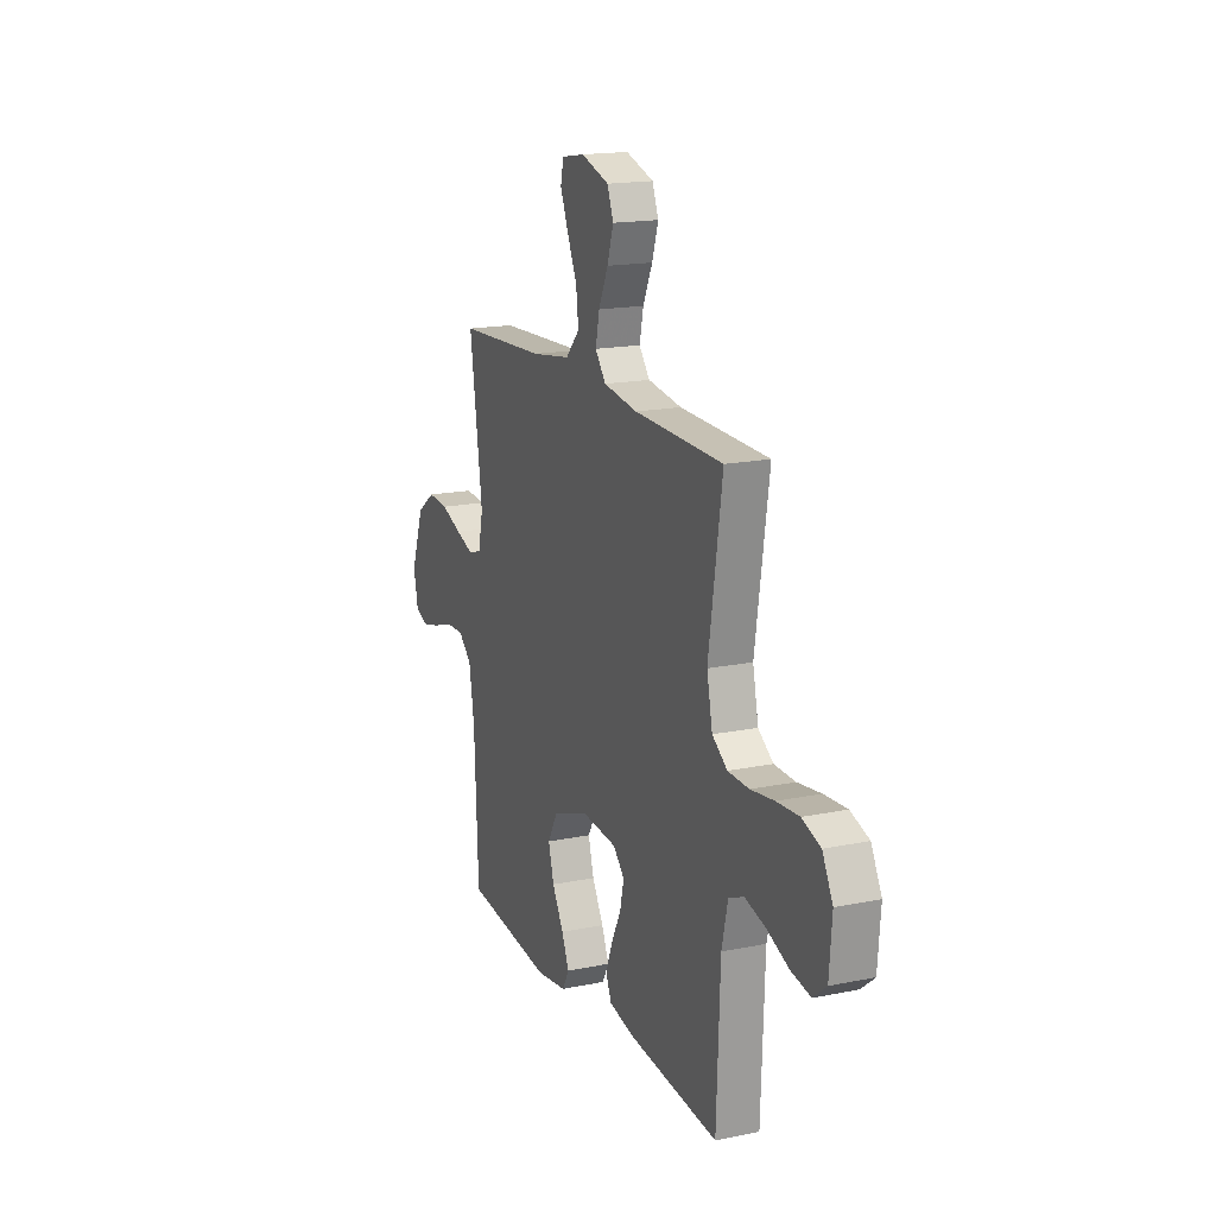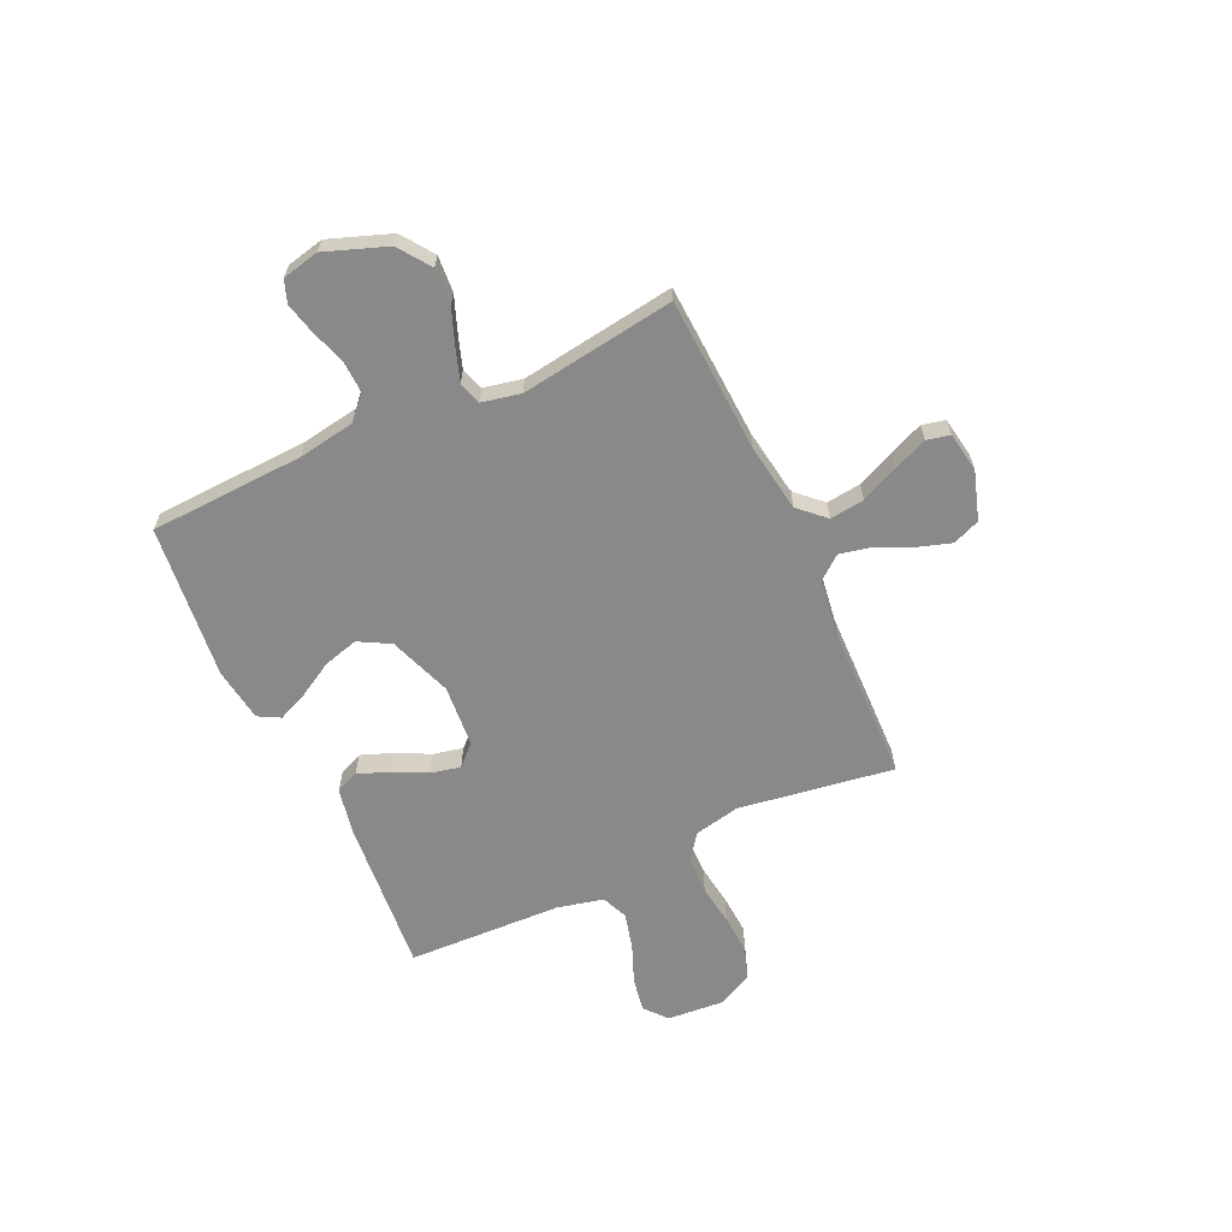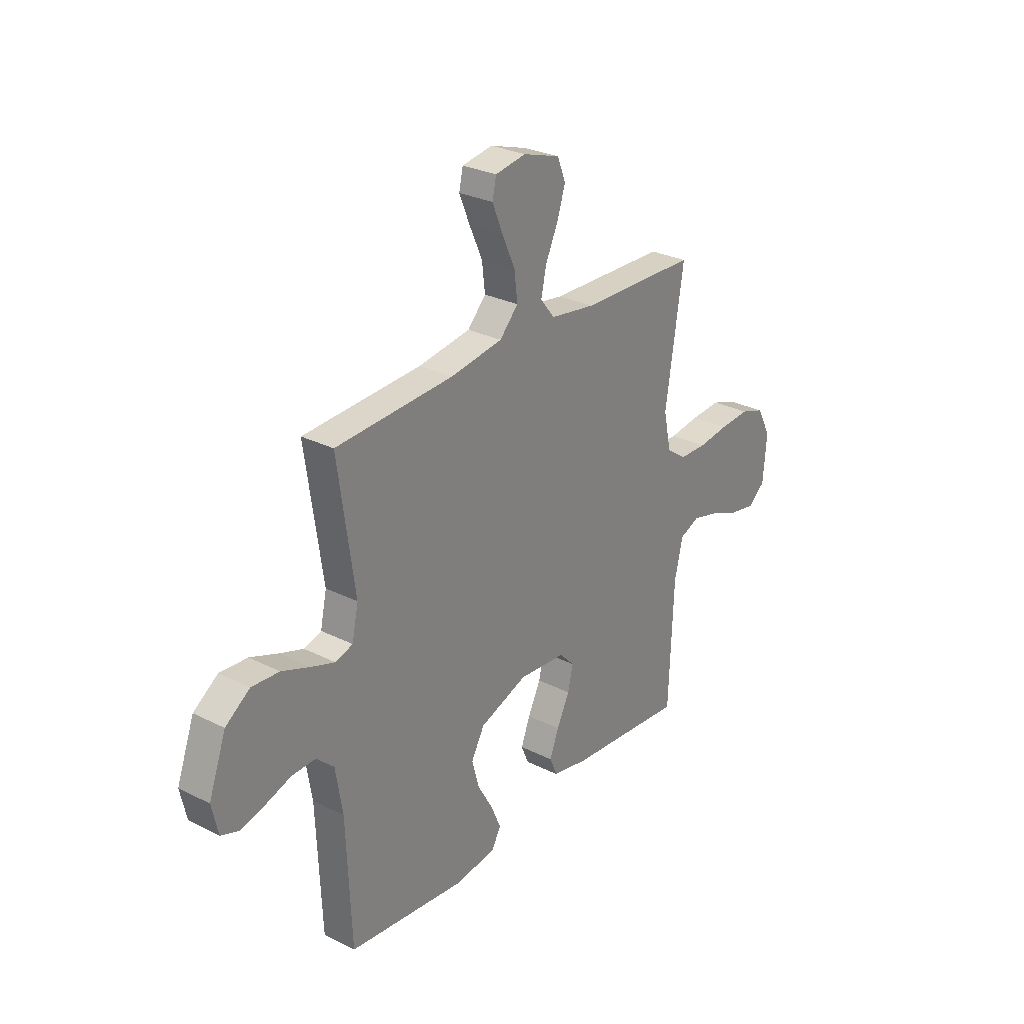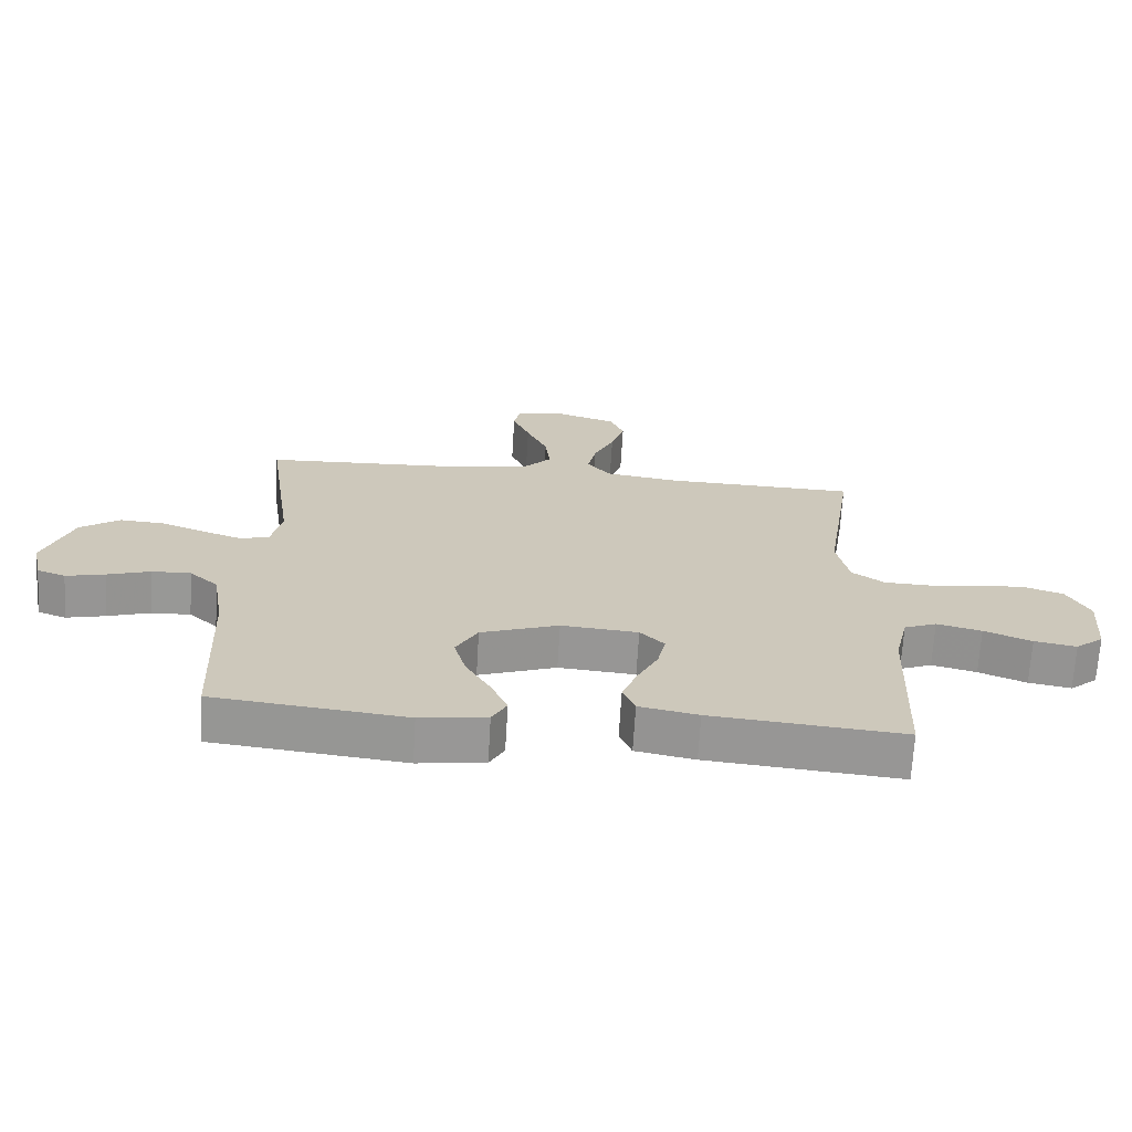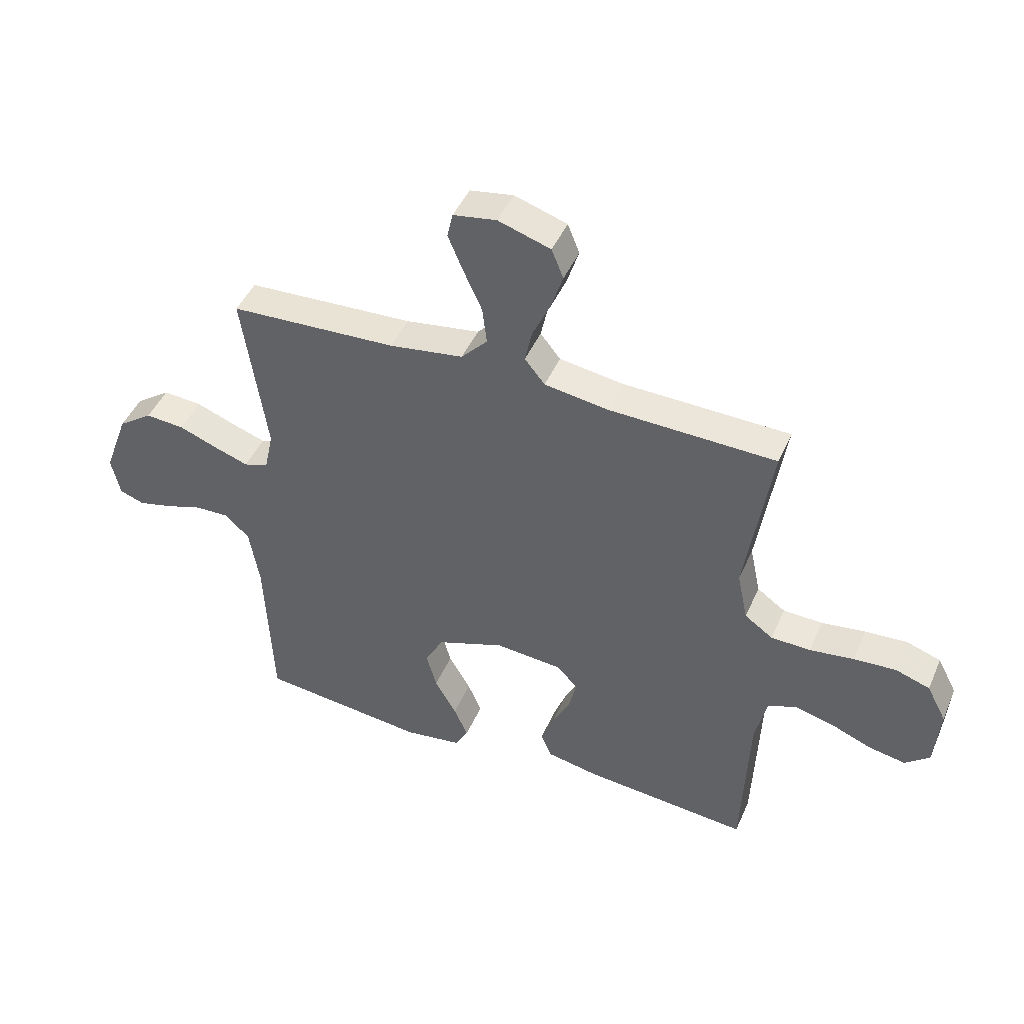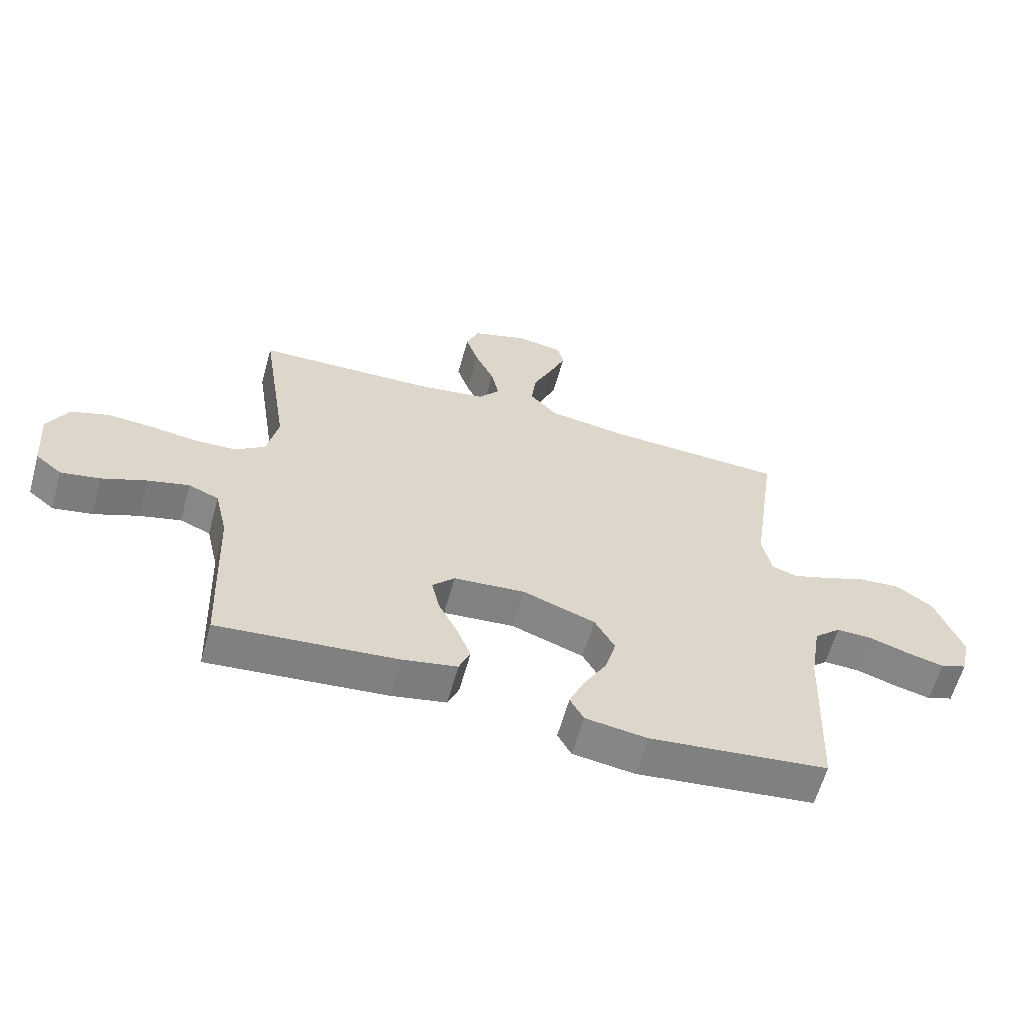
<metadata>
{"format":"obj","ext":"obj","renderer":"f3d","projection":"perspective","resolution":1024,"background":"white","views":[{"elev":17.0,"azim":67.6,"up":"+Z"},{"elev":-63.3,"azim":-65.1,"up":"+Y"},{"elev":28.1,"azim":-52.7,"up":"+Z"},{"elev":-68.4,"azim":-3.4,"up":"+Z"},{"elev":45.4,"azim":22.7,"up":"+Z"},{"elev":-61.2,"azim":164.5,"up":"+Z"}]}
</metadata>
<code>
v 0.5 0.07 0.5
v 0.454 0.07 0.2
v 0.473 0.07 0.11
v 0.524 0.07 0.074
v 0.595 0.07 0.072
v 0.674 0.07 0.083
v 0.75 0.07 0.088
v 0.812 0.07 0.067
v 0.847 0.07 0
v 0.838 0.07 -0.113
v 0.794 0.07 -0.149
v 0.728 0.07 -0.137
v 0.654 0.07 -0.107
v 0.584 0.07 -0.089
v 0.533 0.07 -0.11
v 0.512 0.07 -0.2
v 0.5 0.07 -0.5
v 0.2 0.07 -0.473
v 0.108 0.07 -0.455
v 0.089 0.07 -0.41
v 0.112 0.07 -0.35
v 0.145 0.07 -0.284
v 0.158 0.07 -0.226
v 0.12 0.07 -0.187
v 0 0.07 -0.177
v -0.122 0.07 -0.221
v -0.156 0.07 -0.282
v -0.137 0.07 -0.35
v -0.098 0.07 -0.418
v -0.073 0.07 -0.476
v -0.096 0.07 -0.518
v -0.2 0.07 -0.533
v -0.5 0.07 -0.5
v -0.513 0.07 -0.2
v -0.531 0.07 -0.09
v -0.576 0.07 -0.049
v -0.637 0.07 -0.051
v -0.704 0.07 -0.073
v -0.765 0.07 -0.088
v -0.809 0.07 -0.072
v -0.825 0.07 0
v -0.781 0.07 0.12
v -0.719 0.07 0.164
v -0.649 0.07 0.159
v -0.578 0.07 0.132
v -0.517 0.07 0.111
v -0.473 0.07 0.125
v -0.457 0.07 0.2
v -0.5 0.07 0.5
v -0.2 0.07 0.515
v -0.067 0.07 0.535
v -0.02 0.07 0.585
v -0.028 0.07 0.652
v -0.061 0.07 0.725
v -0.088 0.07 0.79
v -0.078 0.07 0.835
v 0 0.07 0.848
v 0.094 0.07 0.818
v 0.115 0.07 0.765
v 0.094 0.07 0.7
v 0.062 0.07 0.631
v 0.049 0.07 0.57
v 0.085 0.07 0.525
v 0.2 0.07 0.508
v 0.5 0 0.5
v 0.454 0 0.2
v 0.473 0 0.11
v 0.524 0 0.074
v 0.595 0 0.072
v 0.674 0 0.083
v 0.75 0 0.088
v 0.812 0 0.067
v 0.847 0 0
v 0.838 0 -0.113
v 0.794 0 -0.149
v 0.728 0 -0.137
v 0.654 0 -0.107
v 0.584 0 -0.089
v 0.533 0 -0.11
v 0.512 0 -0.2
v 0.5 0 -0.5
v 0.2 0 -0.473
v 0.108 0 -0.455
v 0.089 0 -0.41
v 0.112 0 -0.35
v 0.145 0 -0.284
v 0.158 0 -0.226
v 0.12 0 -0.187
v 0 0 -0.177
v -0.122 0 -0.221
v -0.156 0 -0.282
v -0.137 0 -0.35
v -0.098 0 -0.418
v -0.073 0 -0.476
v -0.096 0 -0.518
v -0.2 0 -0.533
v -0.5 0 -0.5
v -0.513 0 -0.2
v -0.531 0 -0.09
v -0.576 0 -0.049
v -0.637 0 -0.051
v -0.704 0 -0.073
v -0.765 0 -0.088
v -0.809 0 -0.072
v -0.825 0 0
v -0.781 0 0.12
v -0.719 0 0.164
v -0.649 0 0.159
v -0.578 0 0.132
v -0.517 0 0.111
v -0.473 0 0.125
v -0.457 0 0.2
v -0.5 0 0.5
v -0.2 0 0.515
v -0.067 0 0.535
v -0.02 0 0.585
v -0.028 0 0.652
v -0.061 0 0.725
v -0.088 0 0.79
v -0.078 0 0.835
v 0 0 0.848
v 0.094 0 0.818
v 0.115 0 0.765
v 0.094 0 0.7
v 0.062 0 0.631
v 0.049 0 0.57
v 0.085 0 0.525
v 0.2 0 0.508
f 59 60 61
f 58 59 61
f 57 58 61
f 56 57 61
f 55 56 61
f 54 55 61
f 53 54 61
f 52 53 61 62
f 51 52 62 63
f 48 49 50
f 51 63 64
f 50 51 64
f 48 50 64
f 47 48 64
f 43 44 45
f 42 43 45
f 41 42 45
f 40 41 45
f 39 40 45
f 38 39 45
f 37 38 45
f 36 37 45 46
f 35 36 46 47
f 32 33 34
f 31 32 34
f 30 31 34
f 29 30 34
f 28 29 34
f 34 35 47
f 28 34 47
f 27 28 47
f 20 21 22
f 19 20 22
f 18 19 22
f 17 18 22
f 16 17 22
f 15 16 22 23
f 14 15 23 24
f 11 12 13
f 10 11 13
f 9 10 13
f 8 9 13
f 7 8 13
f 6 7 13
f 5 6 13
f 4 5 13 14
f 14 24 25
f 4 14 25
f 3 4 25
f 64 1 2
f 26 27 47 64
f 25 26 64
f 3 25 64
f 2 3 64
f 125 124 123
f 125 123 122
f 125 122 121
f 125 121 120
f 125 120 119
f 125 119 118
f 125 118 117
f 126 125 117 116
f 127 126 116 115
f 114 113 112
f 128 127 115
f 128 115 114
f 128 114 112
f 128 112 111
f 109 108 107
f 109 107 106
f 109 106 105
f 109 105 104
f 109 104 103
f 109 103 102
f 109 102 101
f 110 109 101 100
f 111 110 100 99
f 98 97 96
f 98 96 95
f 98 95 94
f 98 94 93
f 98 93 92
f 111 99 98
f 111 98 92
f 111 92 91
f 86 85 84
f 86 84 83
f 86 83 82
f 86 82 81
f 86 81 80
f 87 86 80 79
f 88 87 79 78
f 77 76 75
f 77 75 74
f 77 74 73
f 77 73 72
f 77 72 71
f 77 71 70
f 77 70 69
f 78 77 69 68
f 89 88 78
f 89 78 68
f 89 68 67
f 66 65 128
f 128 111 91 90
f 128 90 89
f 128 89 67
f 128 67 66
f 1 65 66 2
f 2 66 67 3
f 3 67 68 4
f 4 68 69 5
f 5 69 70 6
f 6 70 71 7
f 7 71 72 8
f 8 72 73 9
f 9 73 74 10
f 10 74 75 11
f 11 75 76 12
f 12 76 77 13
f 13 77 78 14
f 14 78 79 15
f 15 79 80 16
f 16 80 81 17
f 17 81 82 18
f 18 82 83 19
f 19 83 84 20
f 20 84 85 21
f 21 85 86 22
f 22 86 87 23
f 23 87 88 24
f 24 88 89 25
f 25 89 90 26
f 26 90 91 27
f 27 91 92 28
f 28 92 93 29
f 29 93 94 30
f 30 94 95 31
f 31 95 96 32
f 32 96 97 33
f 33 97 98 34
f 34 98 99 35
f 35 99 100 36
f 36 100 101 37
f 37 101 102 38
f 38 102 103 39
f 39 103 104 40
f 40 104 105 41
f 41 105 106 42
f 42 106 107 43
f 43 107 108 44
f 44 108 109 45
f 45 109 110 46
f 46 110 111 47
f 47 111 112 48
f 48 112 113 49
f 49 113 114 50
f 50 114 115 51
f 51 115 116 52
f 52 116 117 53
f 53 117 118 54
f 54 118 119 55
f 55 119 120 56
f 56 120 121 57
f 57 121 122 58
f 58 122 123 59
f 59 123 124 60
f 60 124 125 61
f 61 125 126 62
f 62 126 127 63
f 63 127 128 64
f 64 128 65 1

</code>
